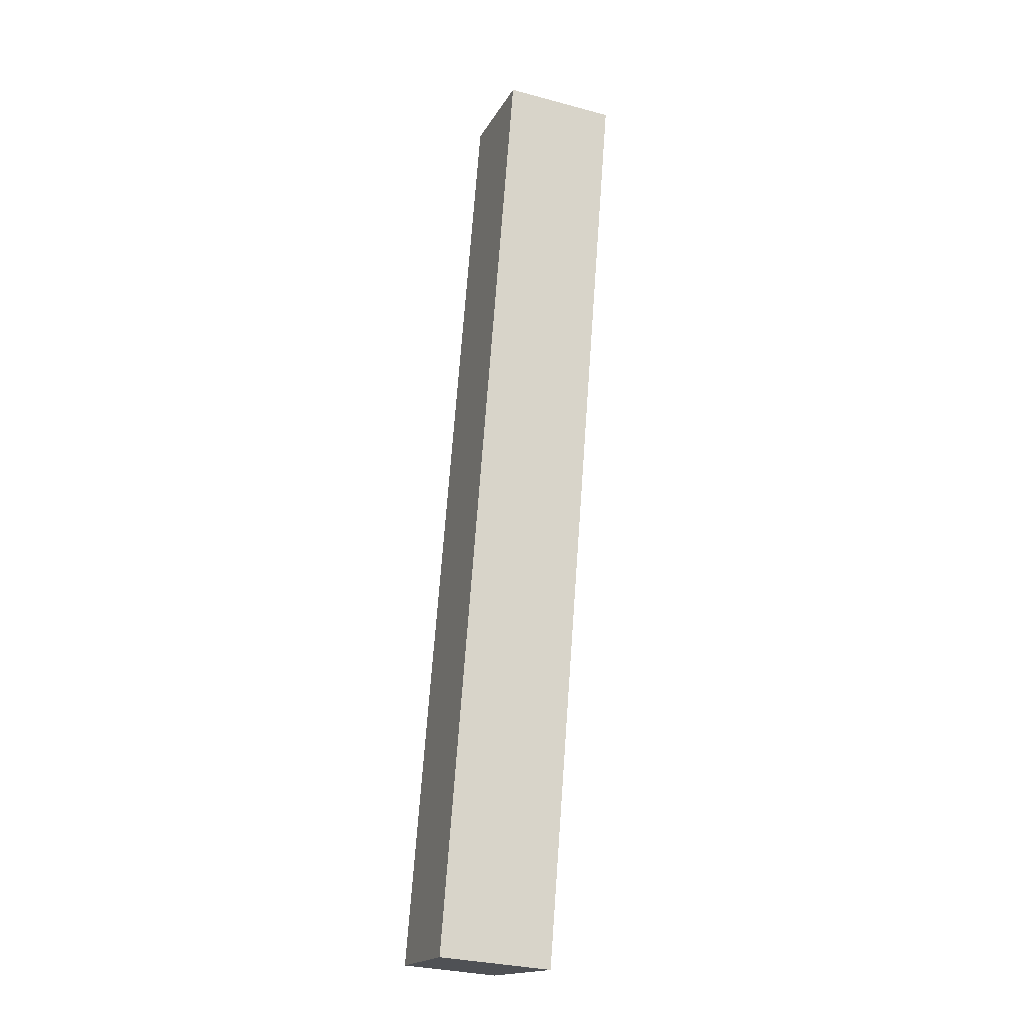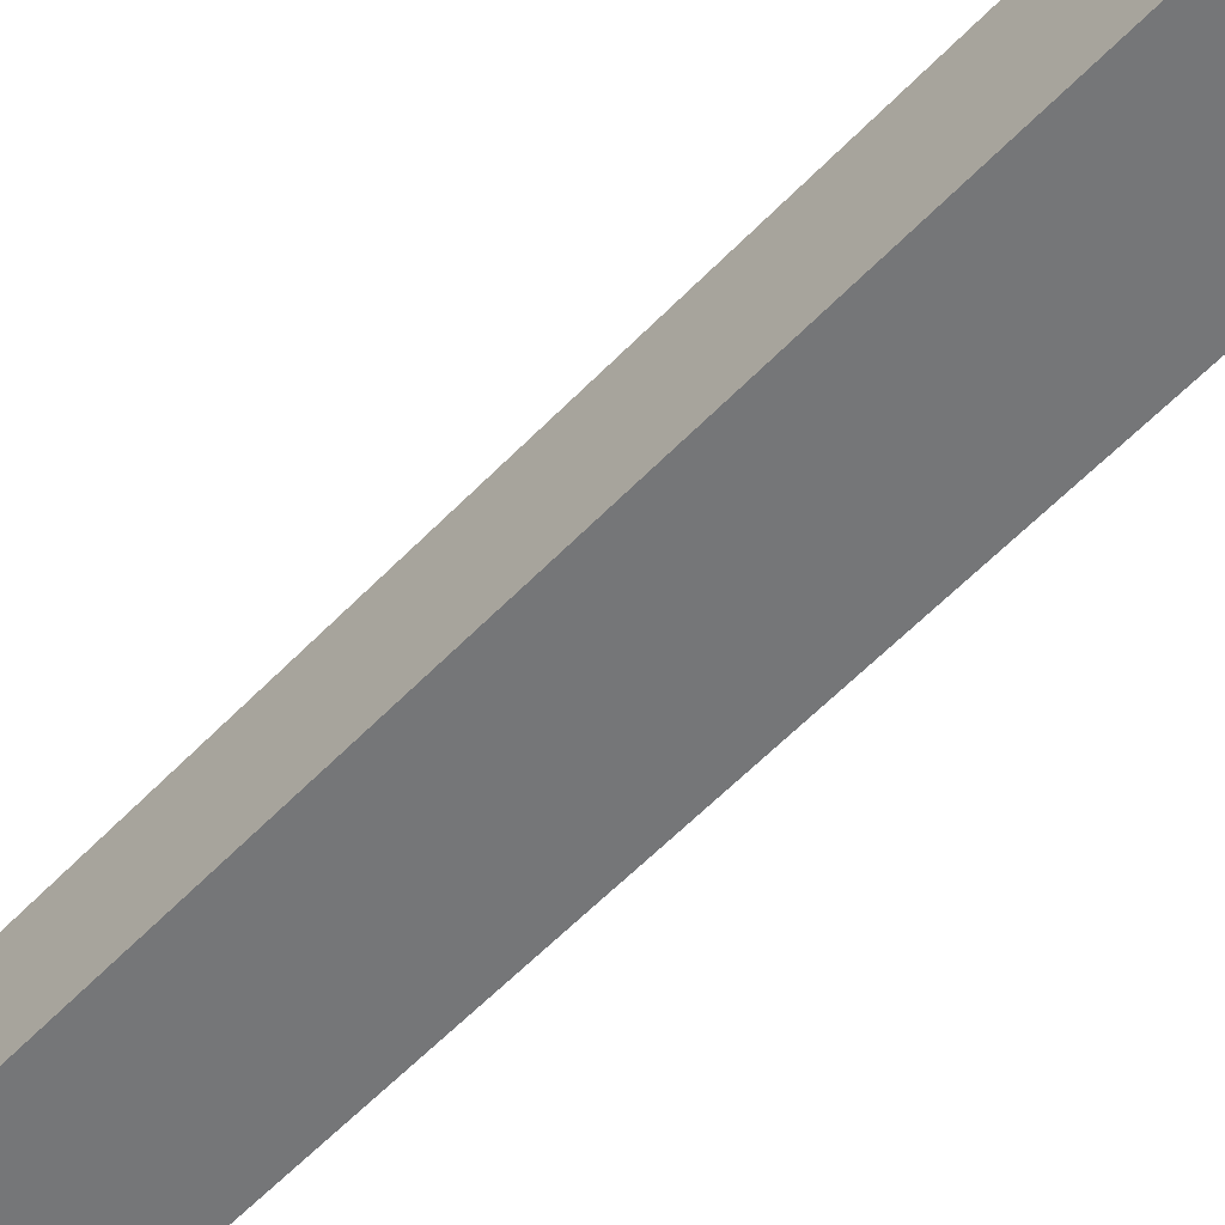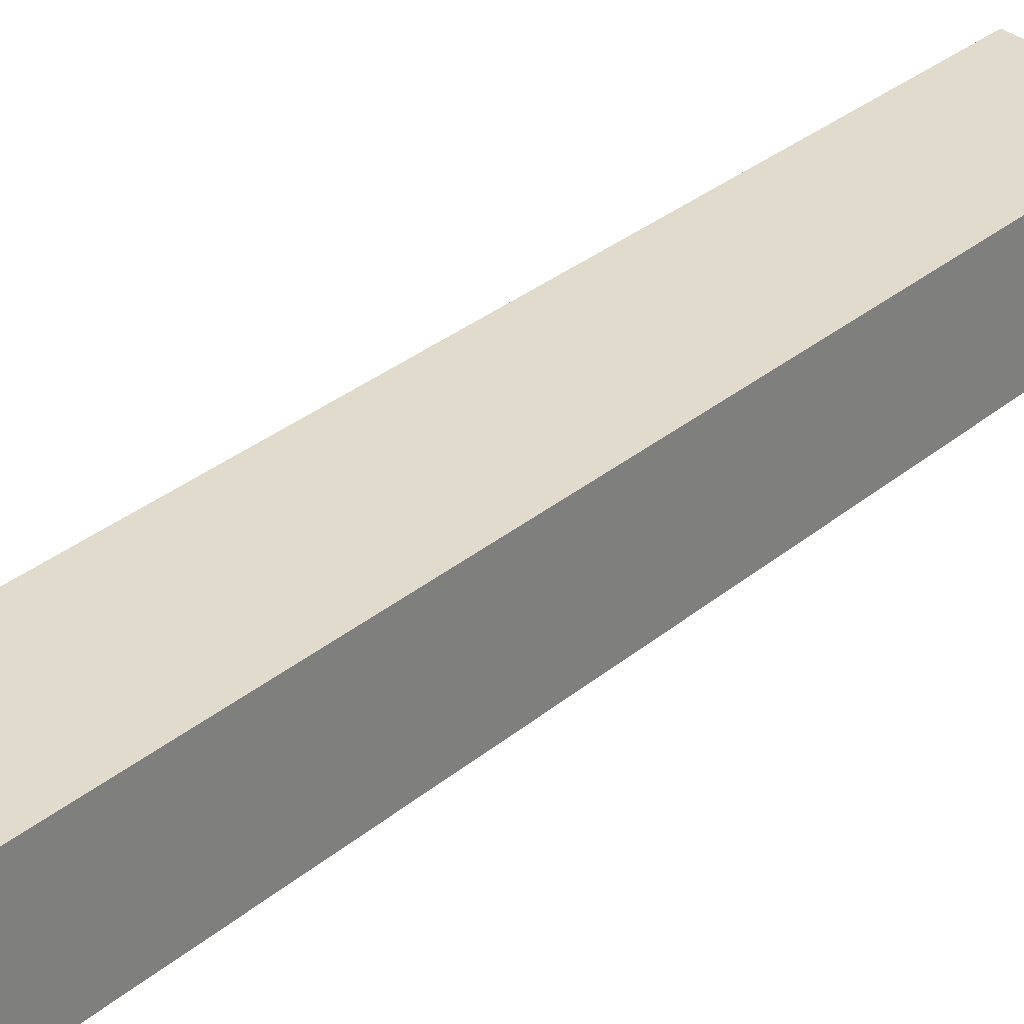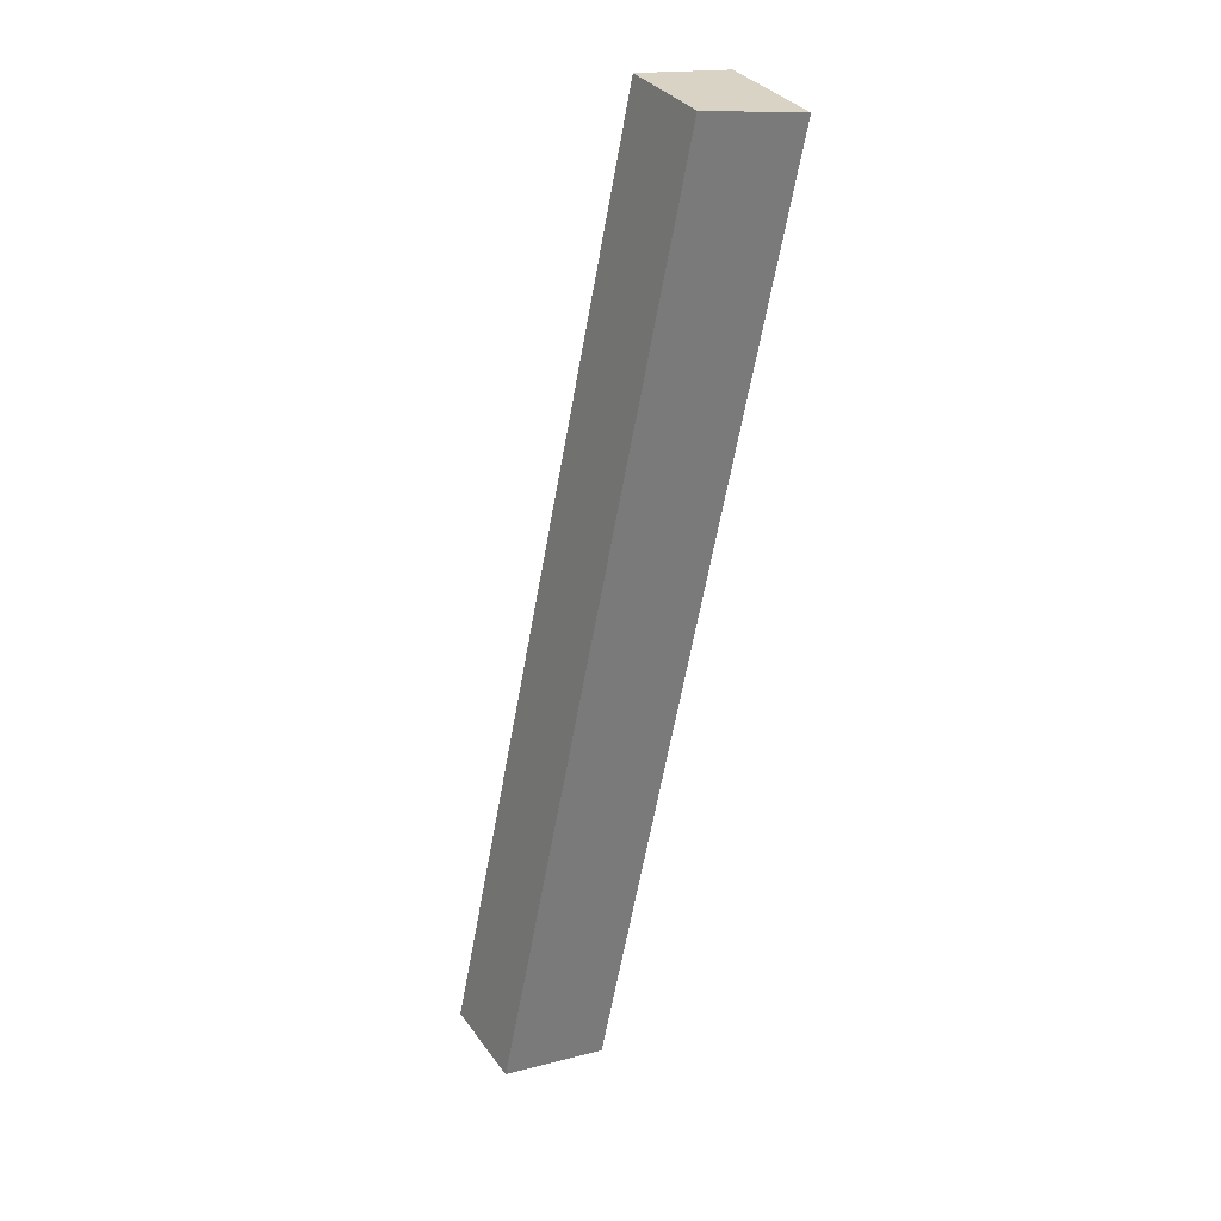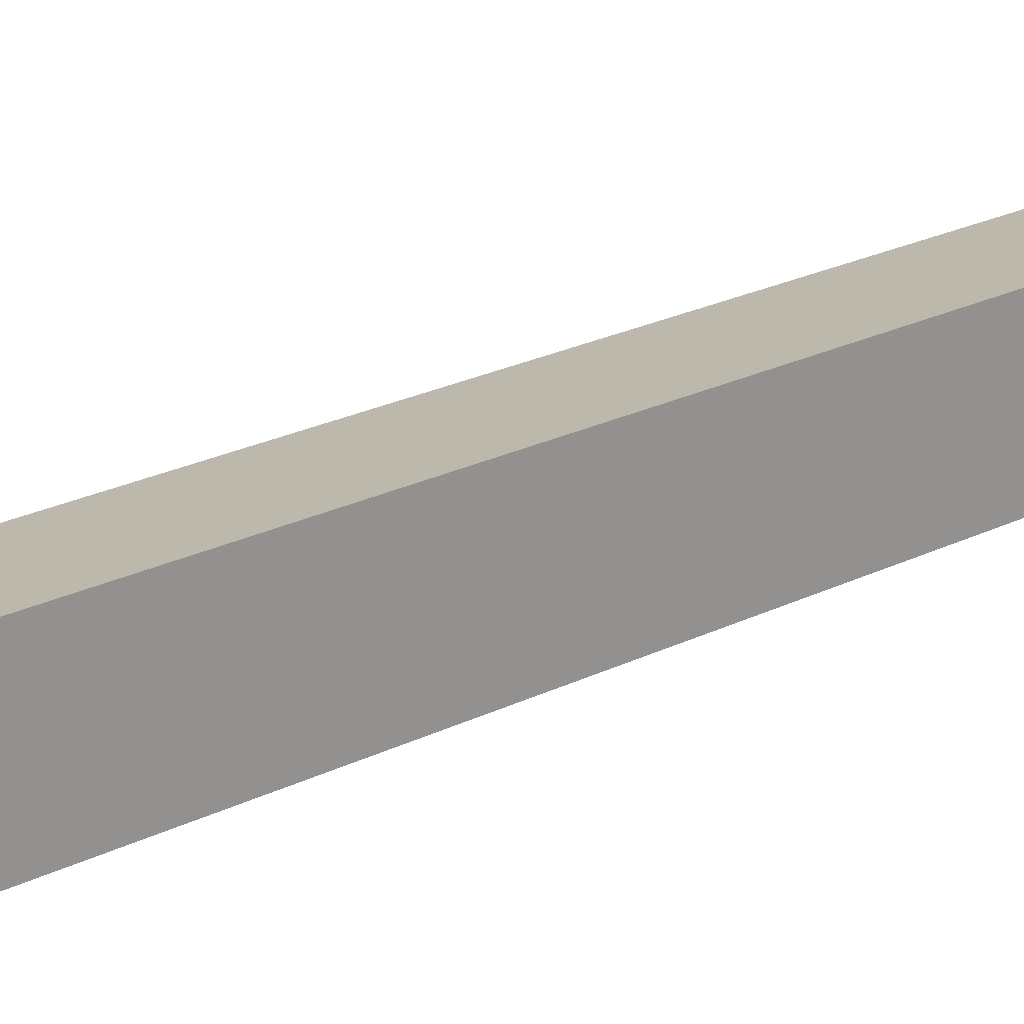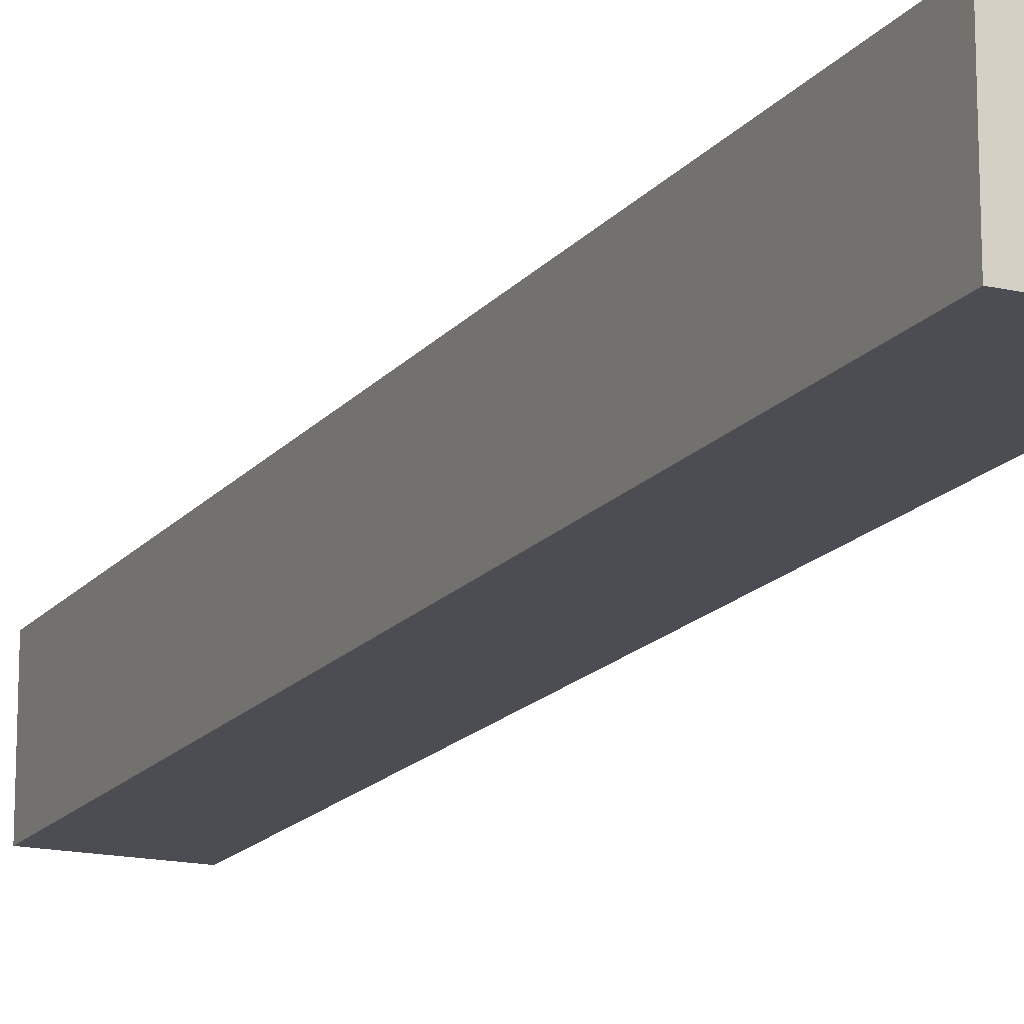
<metadata>
{"format":"obj","ext":"obj","renderer":"f3d","projection":"perspective","resolution":1024,"background":"white","views":[{"elev":-30.8,"azim":69.0,"up":"+Z"},{"elev":-56.8,"azim":-31.0,"up":"+Y"},{"elev":27.6,"azim":-131.1,"up":"+Y"},{"elev":33.8,"azim":-30.5,"up":"+Z"},{"elev":22.8,"azim":61.2,"up":"+Y"},{"elev":-16.4,"azim":166.5,"up":"+Y"}]}
</metadata>
<code>
v  11.25 5.972 25.66
v  10.3 5.042 49.21
v  15.91 5.972 48.04
v  5.658 5.972 -1.178
v  0.035 5.041 -0.007
v  10.26 5.036 49.22
v  0 5.035 3.083e-16
v  15.91 -2.942e-15 48.04
v  10.3 -3.013e-15 49.21
v  10.26 -3.014e-15 49.22
v  11.25 -1.571e-15 25.66
v  5.658 7.213e-17 -1.178
v  0.035 4.286e-19 -0.007
v  0 0 0
g defaultobject
f 1 2 3
f 2 1 4
f 2 4 5
f 2 5 6
f 6 5 7
f 2 8 3
f 8 2 6
f 8 6 9
f 9 6 10
f 8 1 3
f 1 8 11
f 1 11 4
f 4 11 12
f 12 5 4
f 5 12 13
f 5 13 7
f 7 13 14
f 7 10 6
f 10 7 14
f 9 11 8
f 11 9 10
f 11 10 14
f 11 14 13
f 11 13 12

</code>
